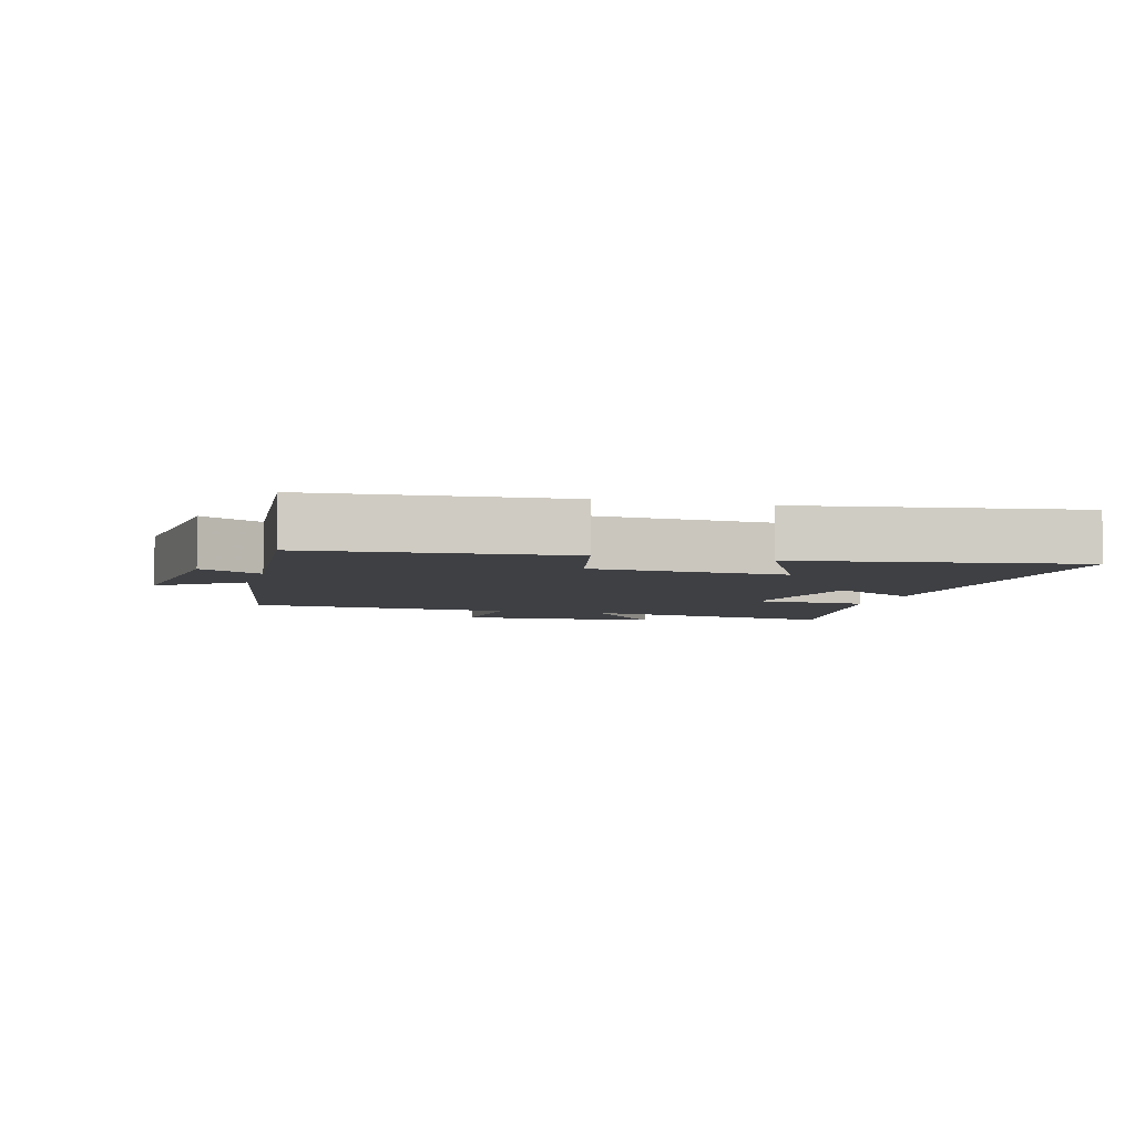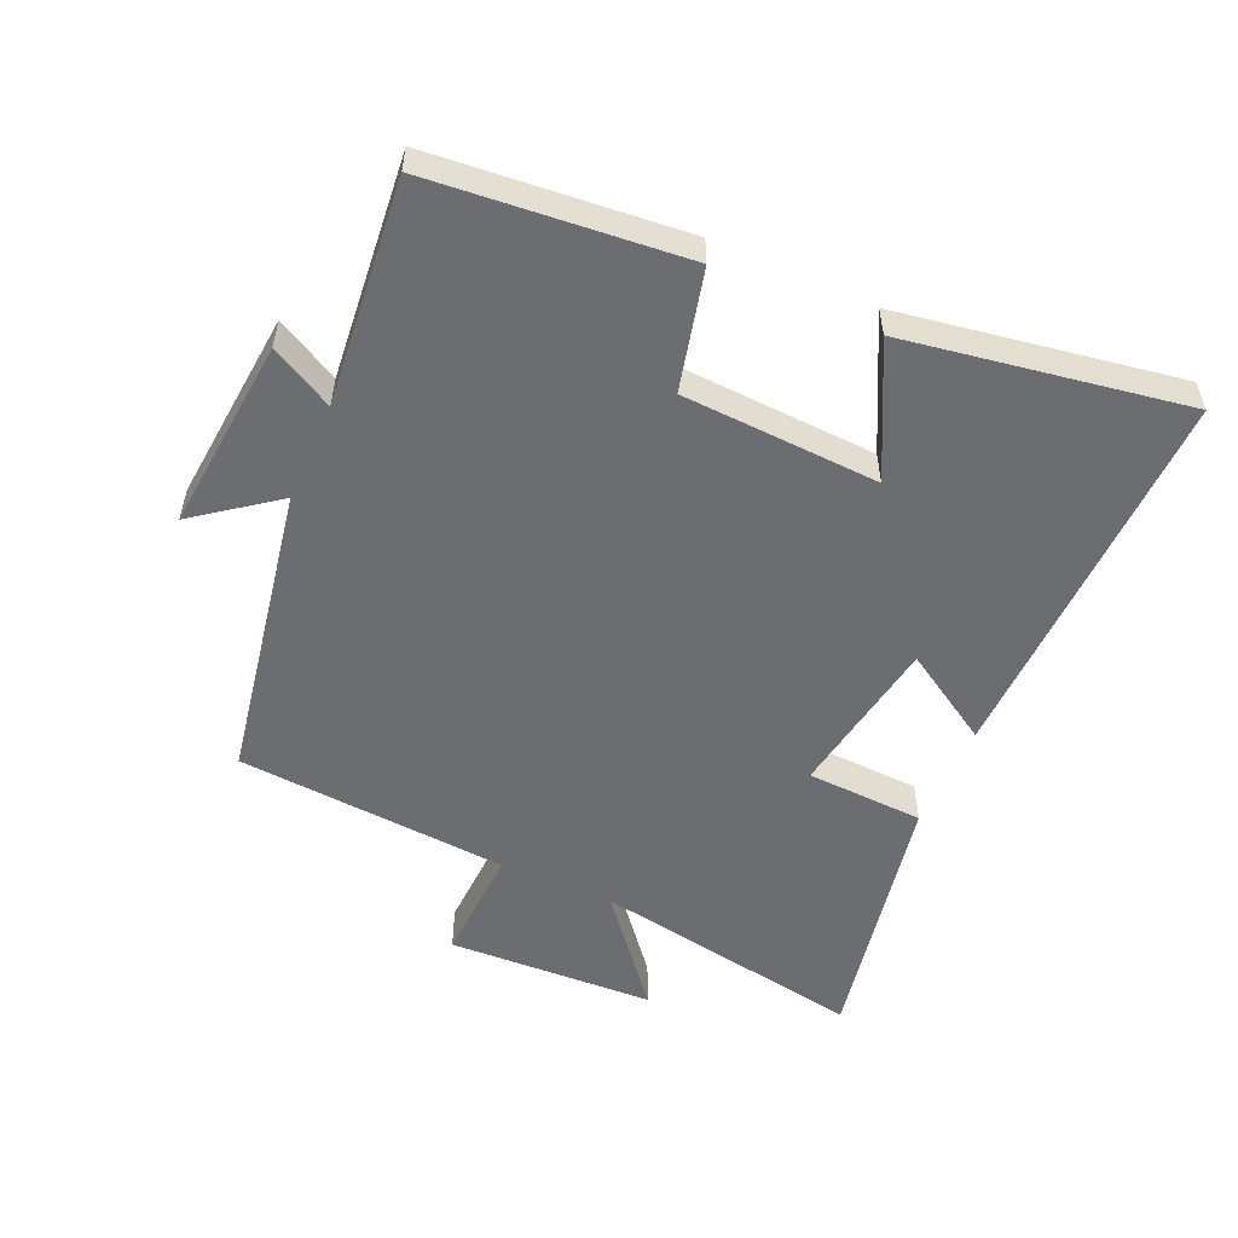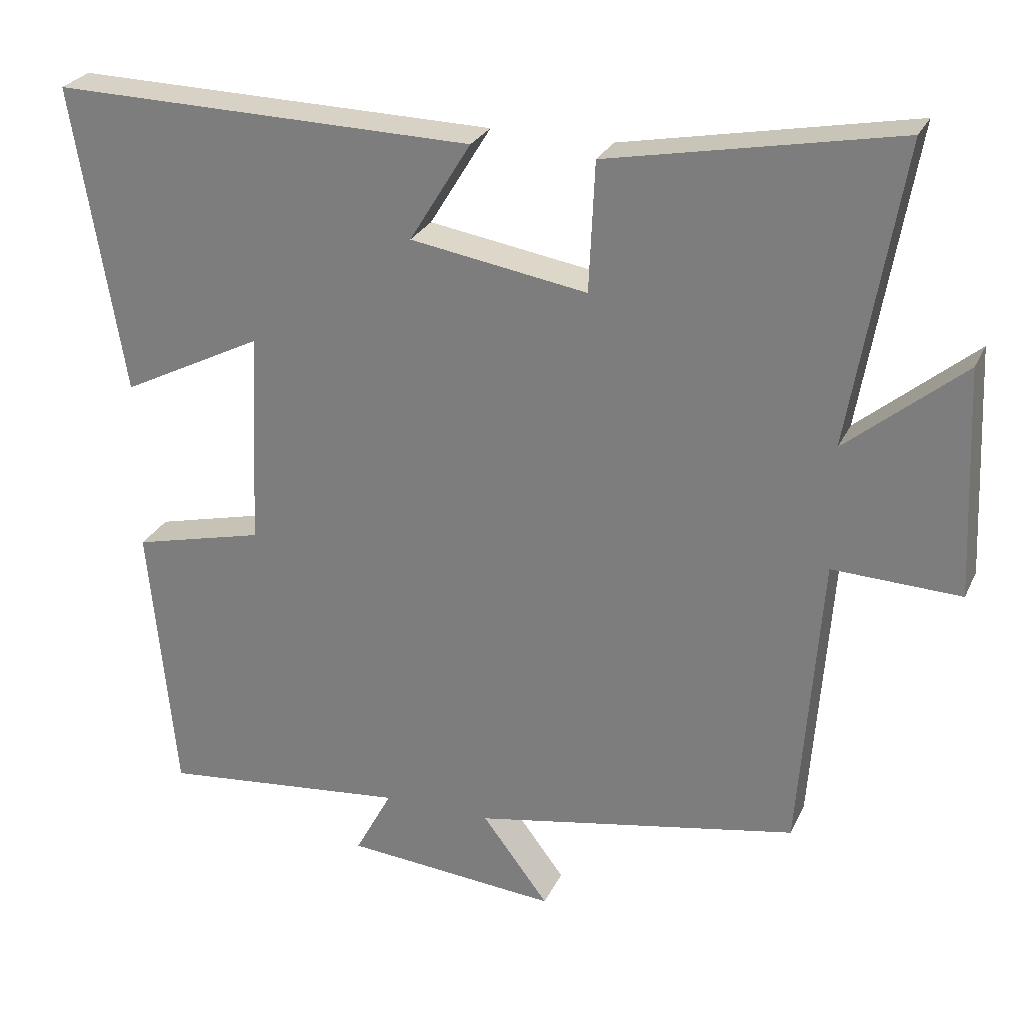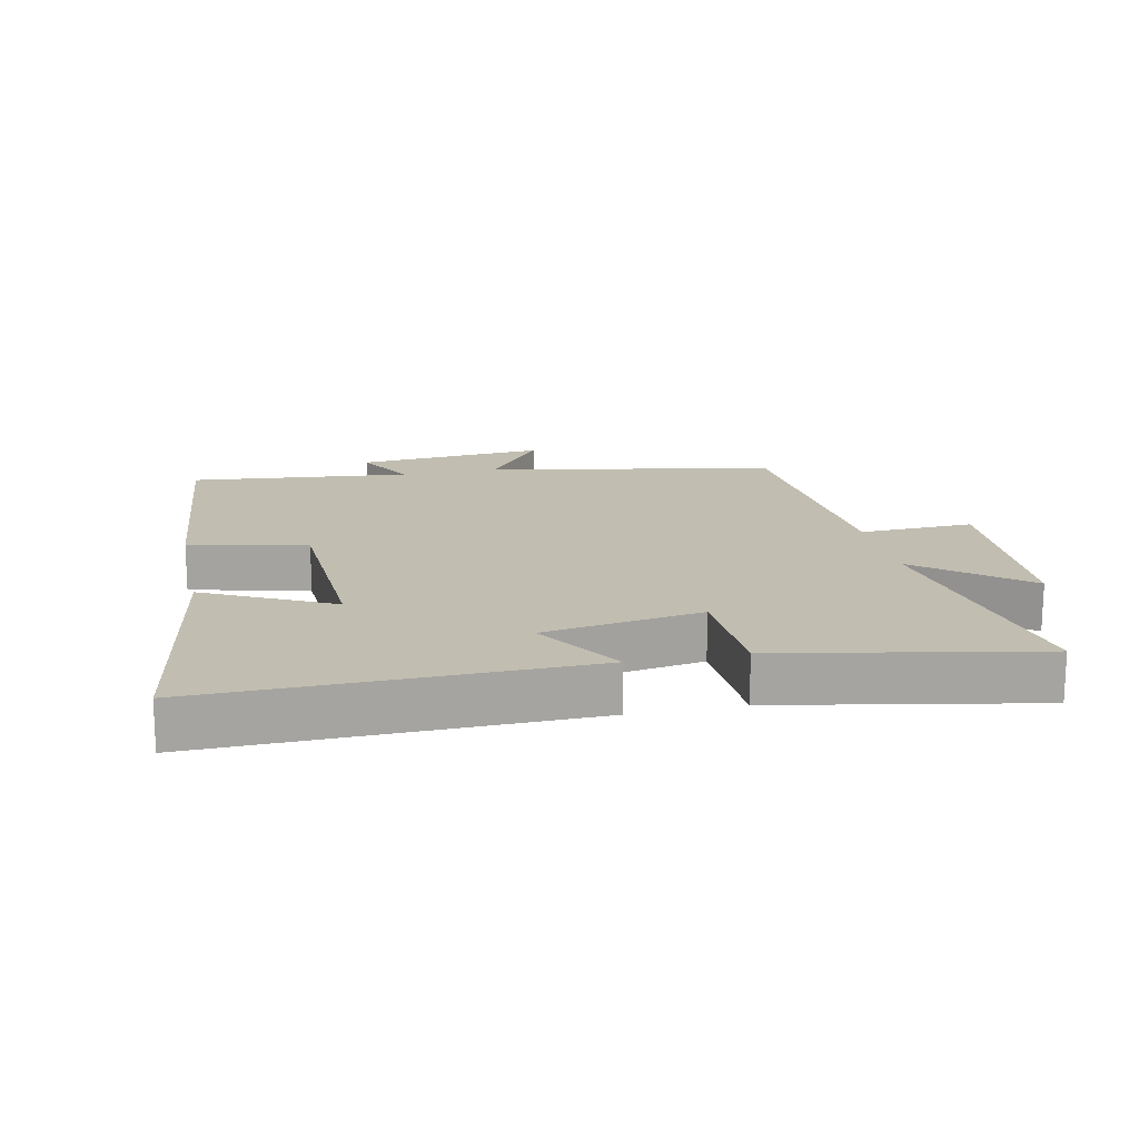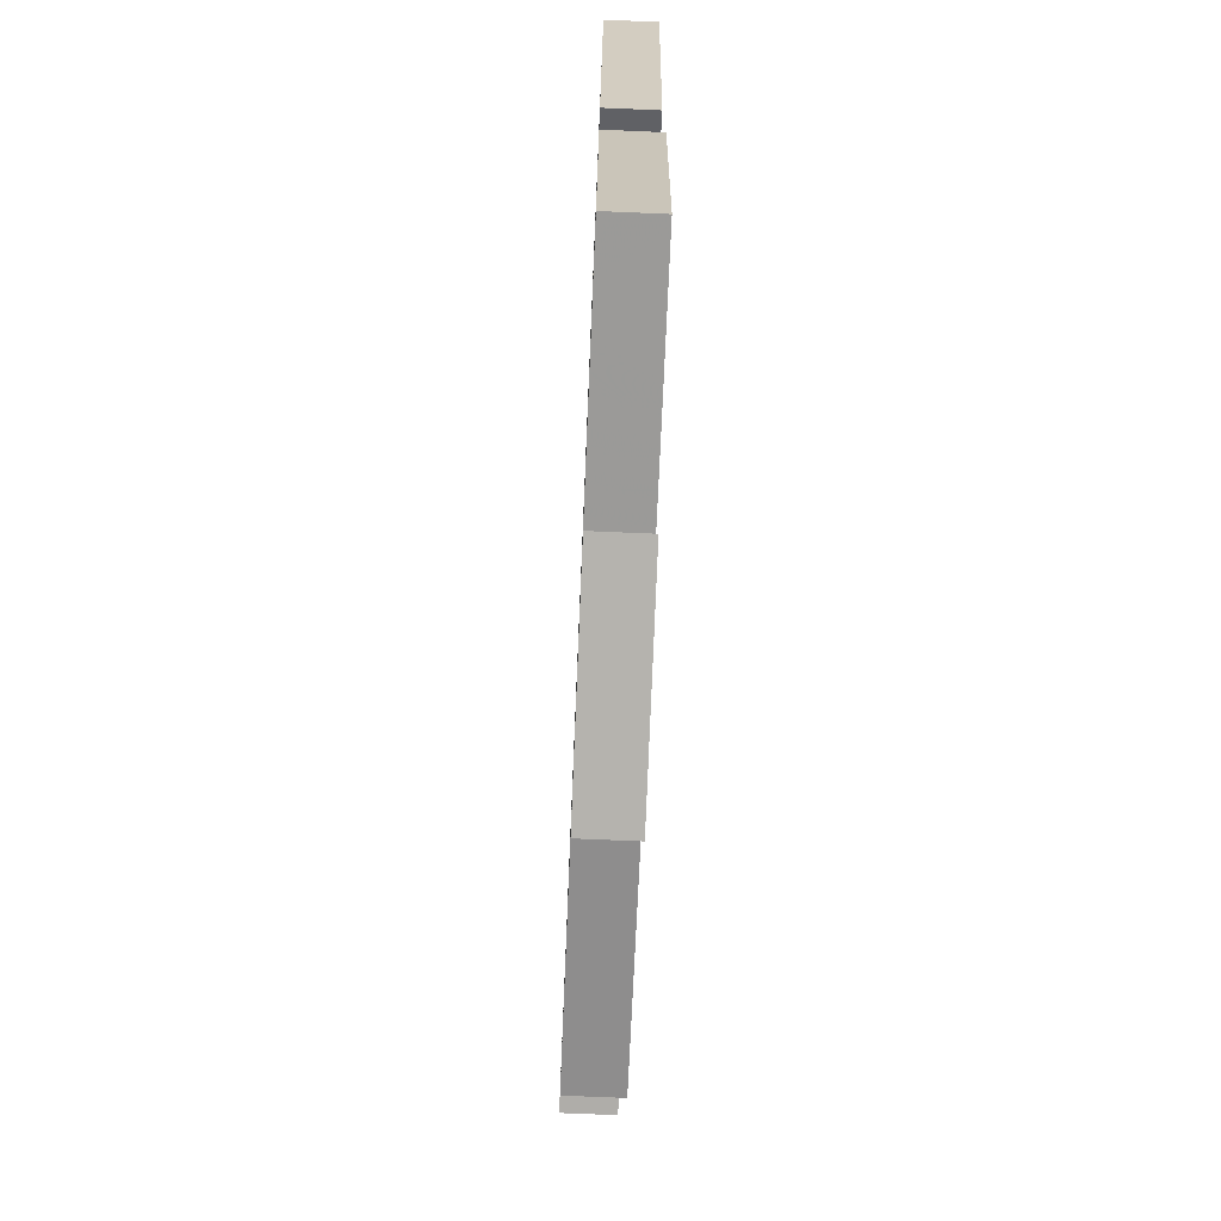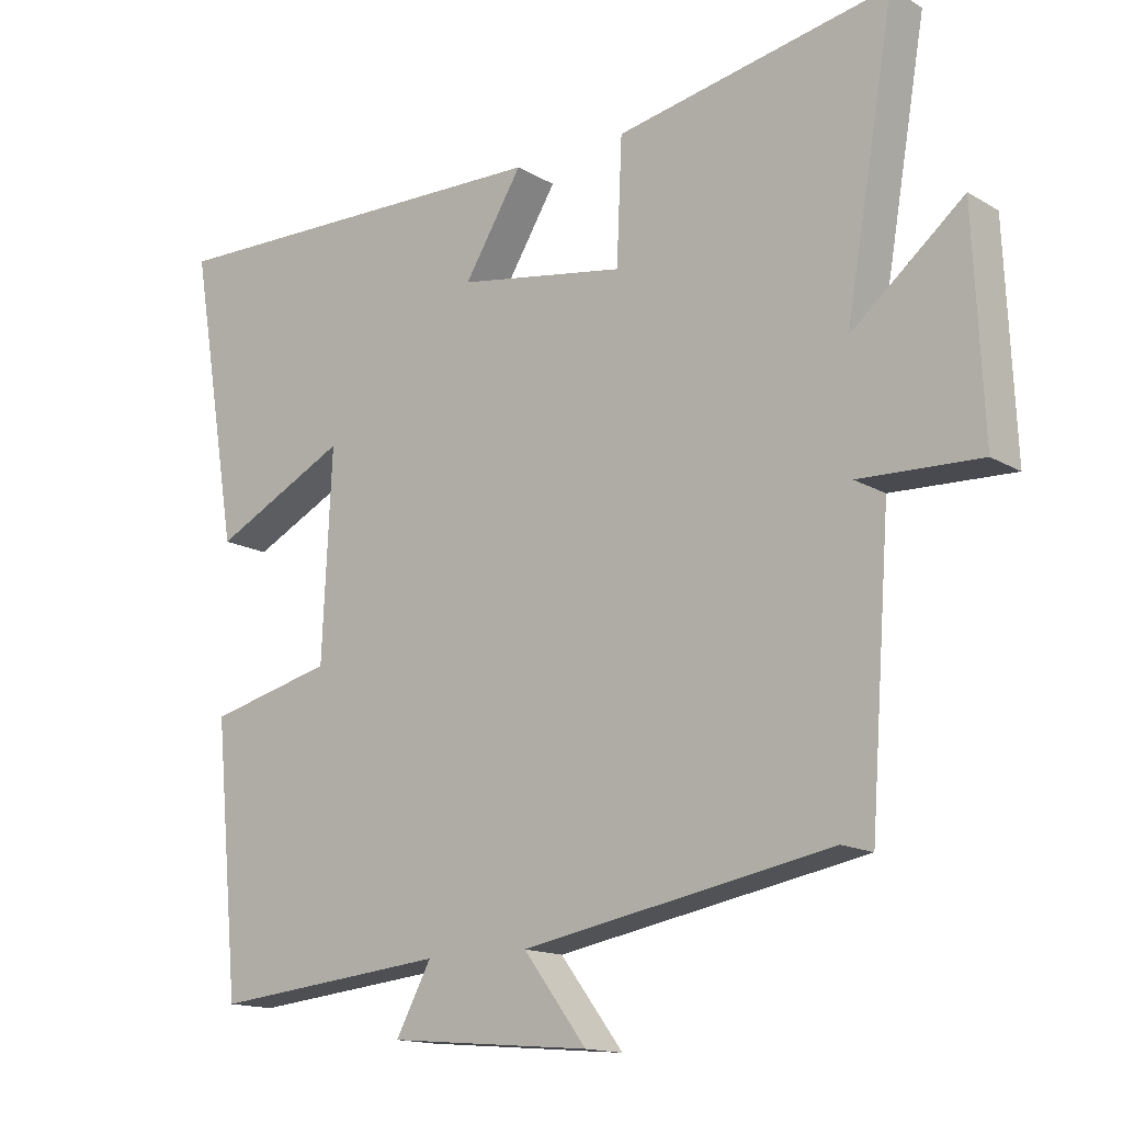
<metadata>
{"format":"obj","ext":"obj","renderer":"f3d","projection":"perspective","resolution":1024,"background":"white","views":[{"elev":-5.0,"azim":-106.1,"up":"+Y"},{"elev":-54.0,"azim":-114.0,"up":"+Y"},{"elev":26.5,"azim":20.7,"up":"+Z"},{"elev":16.7,"azim":-12.0,"up":"+Y"},{"elev":-75.0,"azim":-92.4,"up":"+Z"},{"elev":-14.9,"azim":38.7,"up":"+Z"}]}
</metadata>
<code>
v 0.47 0.07 -0.419
v 0.025 0.07 -0.5
v 0.116 0.07 -0.621
v -0.176 0.07 -0.595
v -0.125 0.07 -0.5
v -0.464 0.07 -0.534
v -0.5 0.07 -0.152
v -0.32 0.07 -0.108
v -0.306 0.07 0.188
v -0.5 0.07 0.09
v -0.57 0.07 0.512
v 0.01 0.07 0.5
v -0.074 0.07 0.363
v 0.168 0.07 0.323
v 0.176 0.07 0.5
v 0.571 0.07 0.576
v 0.5 0.07 0.163
v 0.661 0.07 0.296
v 0.675 0.07 -0.016
v 0.5 0.07 -0.009
v 0.47 0 -0.419
v 0.025 0 -0.5
v 0.116 0 -0.621
v -0.176 0 -0.595
v -0.125 0 -0.5
v -0.464 0 -0.534
v -0.5 0 -0.152
v -0.32 0 -0.108
v -0.306 0 0.188
v -0.5 0 0.09
v -0.57 0 0.512
v 0.01 0 0.5
v -0.074 0 0.363
v 0.168 0 0.323
v 0.176 0 0.5
v 0.571 0 0.576
v 0.5 0 0.163
v 0.661 0 0.296
v 0.675 0 -0.016
v 0.5 0 -0.009
f 17 18 19 20
f 17 20 1 2
f 14 15 16 17
f 13 14 17 2
f 10 11 12 13
f 9 10 13
f 8 9 13 2
f 5 6 7 8
f 5 8 2 3
f 3 4 5
f 40 39 38 37
f 22 21 40 37
f 37 36 35 34
f 22 37 34 33
f 33 32 31 30
f 33 30 29
f 22 33 29 28
f 28 27 26 25
f 23 22 28 25
f 25 24 23
f 1 21 22 2
f 2 22 23 3
f 3 23 24 4
f 4 24 25 5
f 5 25 26 6
f 6 26 27 7
f 7 27 28 8
f 8 28 29 9
f 9 29 30 10
f 10 30 31 11
f 11 31 32 12
f 12 32 33 13
f 13 33 34 14
f 14 34 35 15
f 15 35 36 16
f 16 36 37 17
f 17 37 38 18
f 18 38 39 19
f 19 39 40 20
f 20 40 21 1

</code>
